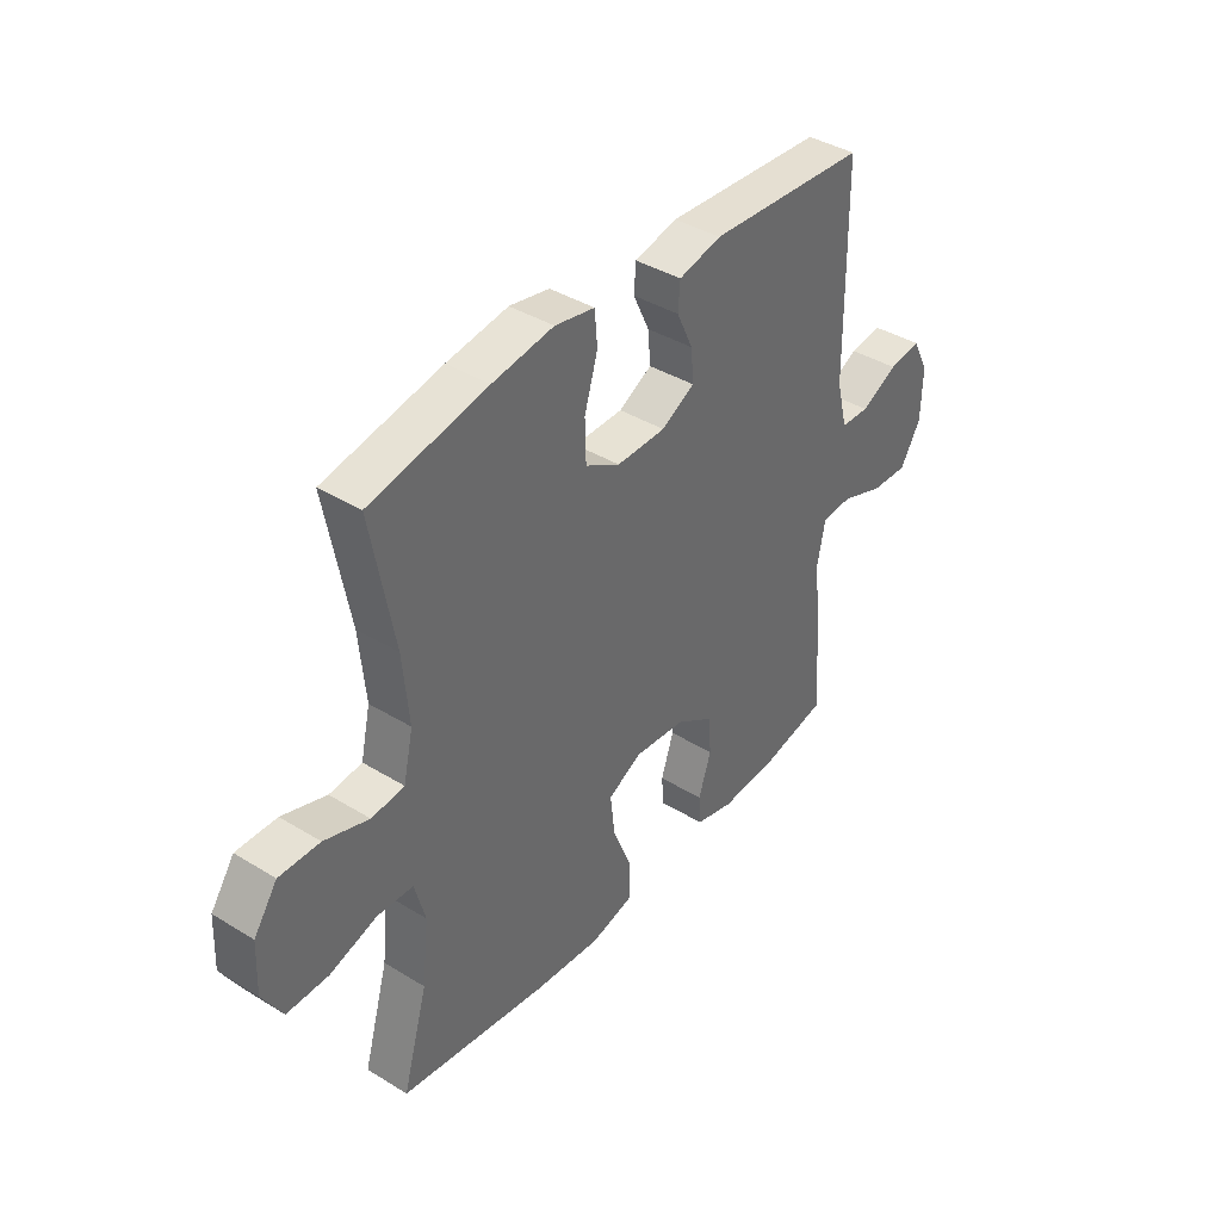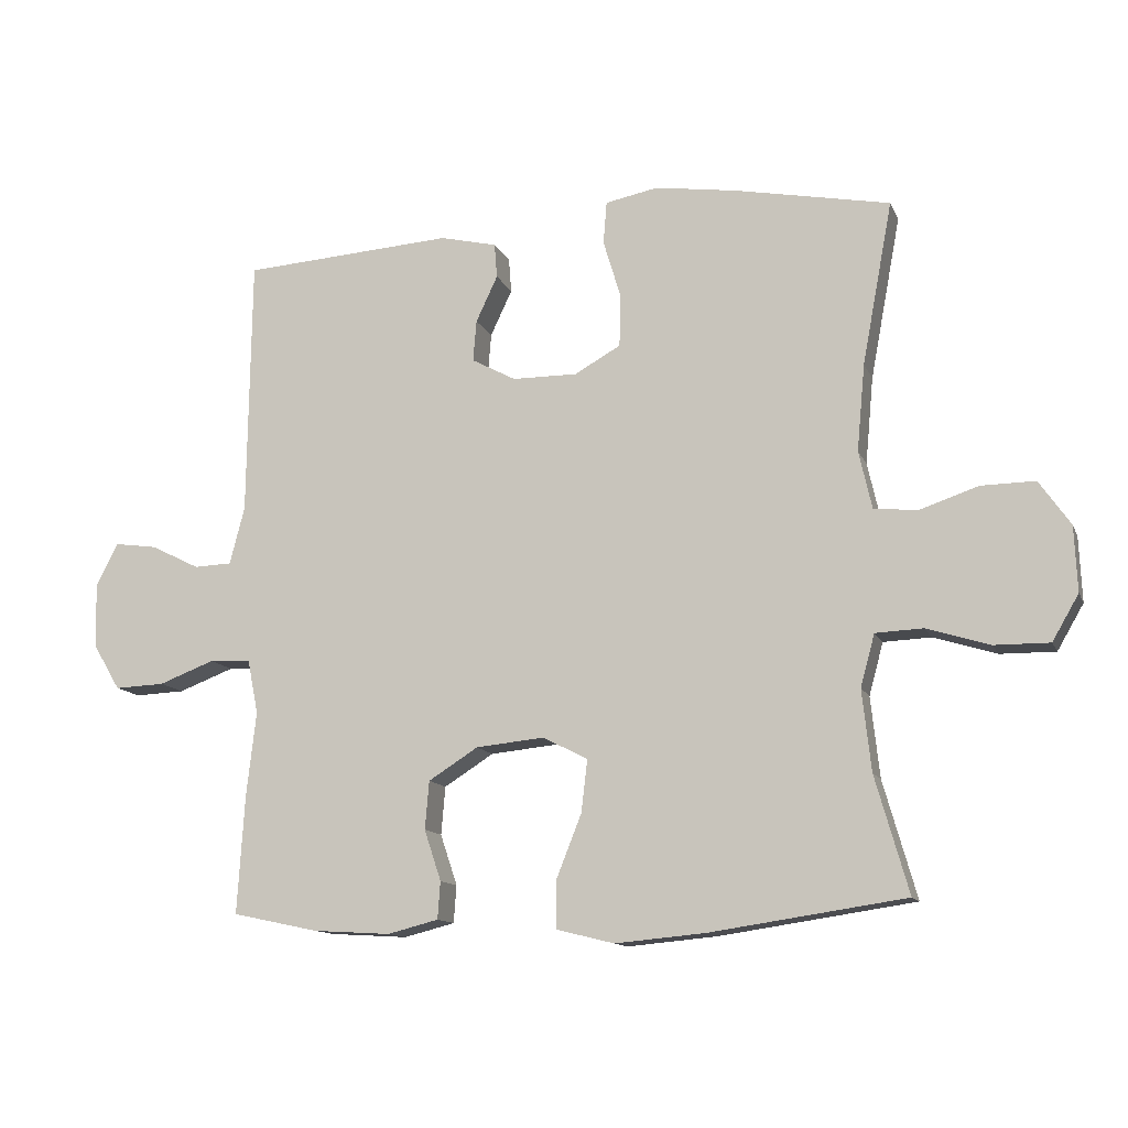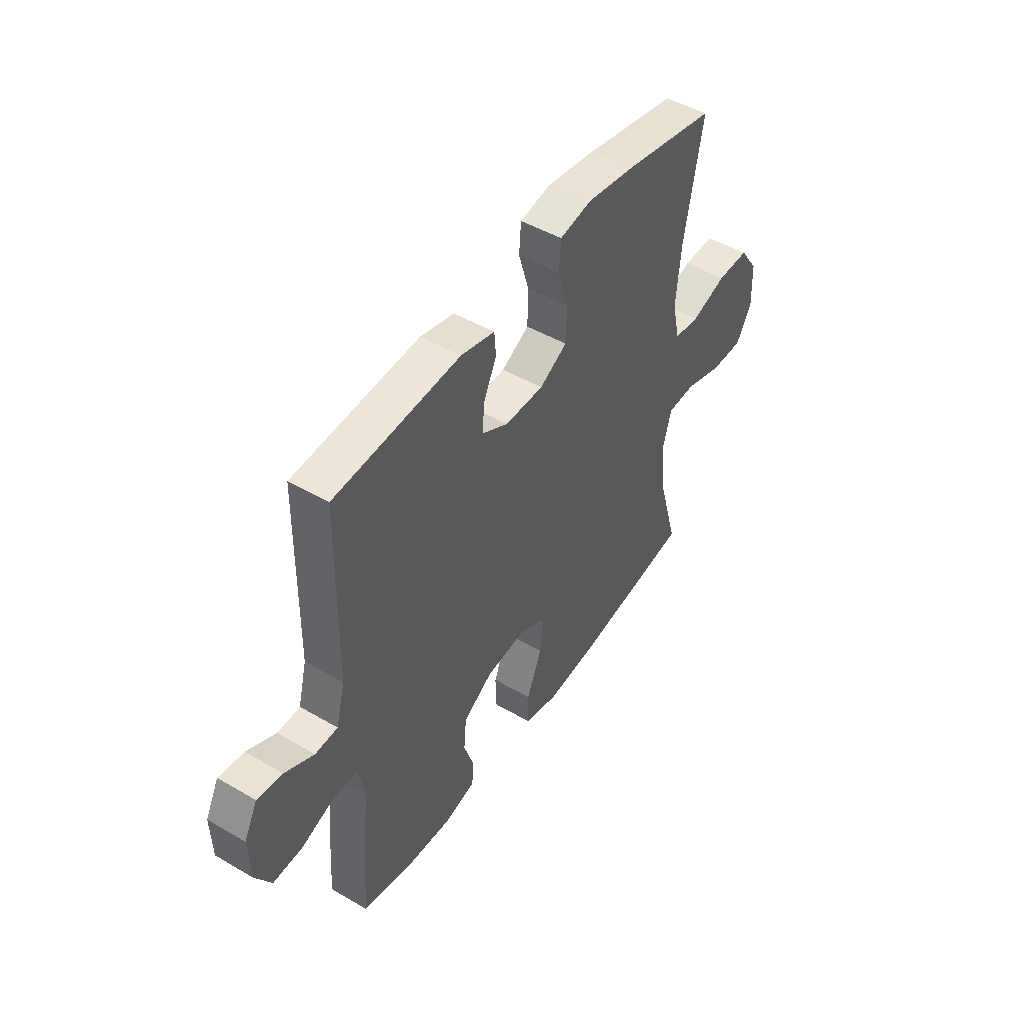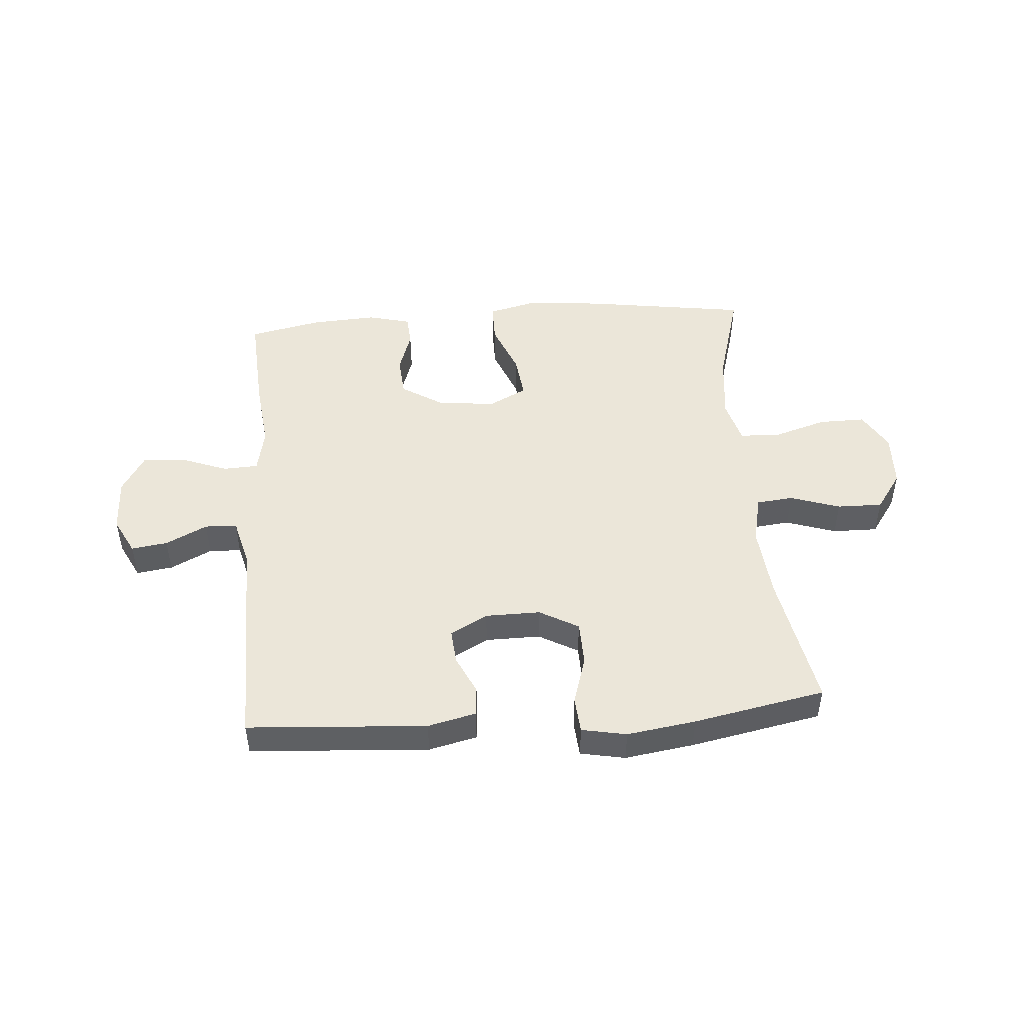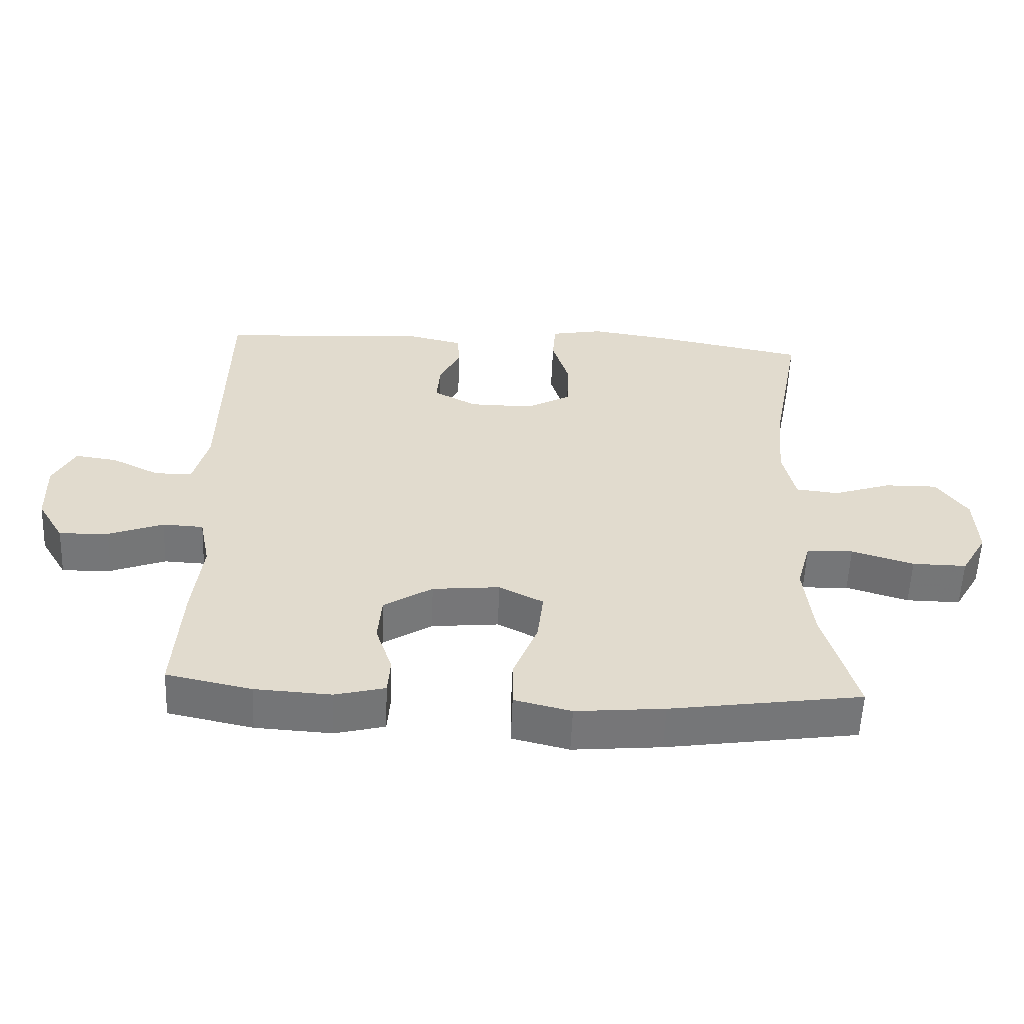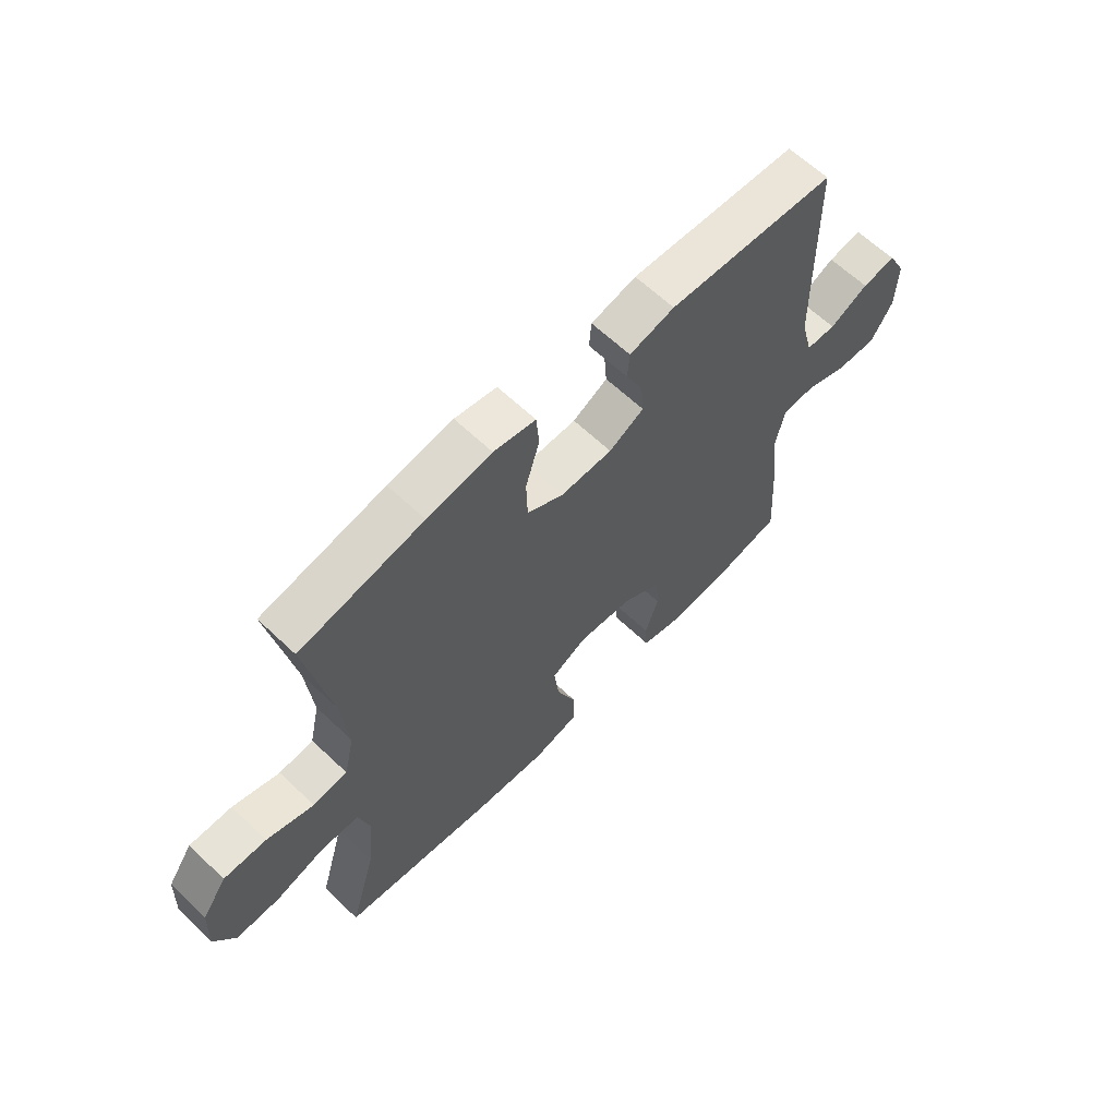
<metadata>
{"format":"obj","ext":"obj","renderer":"f3d","projection":"perspective","resolution":1024,"background":"white","views":[{"elev":39.6,"azim":127.3,"up":"+Z"},{"elev":-12.6,"azim":16.9,"up":"+Z"},{"elev":47.7,"azim":-56.7,"up":"+Z"},{"elev":47.7,"azim":-4.3,"up":"+Y"},{"elev":-56.7,"azim":-2.3,"up":"+Z"},{"elev":62.8,"azim":133.9,"up":"+Z"}]}
</metadata>
<code>
v -0.5 0.07 0.5
v -0.188 0.07 0.52
v -0.104 0.07 0.5
v -0.1 0.07 0.449
v -0.132 0.07 0.381
v -0.137 0.07 0.32
v -0.072 0.07 0.285
v 0.024 0.07 0.284
v 0.092 0.07 0.322
v 0.094 0.07 0.399
v 0.068 0.07 0.485
v 0.073 0.07 0.548
v 0.151 0.07 0.563
v 0.271 0.07 0.545
v 0.5 0.07 0.5
v 0.455 0.07 0.26
v 0.443 0.07 0.132
v 0.462 0.07 0.047
v 0.526 0.07 0.04
v 0.613 0.07 0.069
v 0.692 0.07 0.07
v 0.738 0.07 0.004
v 0.742 0.07 -0.092
v 0.703 0.07 -0.159
v 0.622 0.07 -0.158
v 0.529 0.07 -0.129
v 0.459 0.07 -0.132
v 0.438 0.07 -0.209
v 0.451 0.07 -0.328
v 0.5 0.07 -0.5
v 0.213 0.07 -0.542
v 0.08 0.07 -0.554
v -0.005 0.07 -0.533
v -0.005 0.07 -0.462
v 0.032 0.07 -0.369
v 0.041 0.07 -0.292
v -0.025 0.07 -0.258
v -0.126 0.07 -0.268
v -0.199 0.07 -0.314
v -0.205 0.07 -0.385
v -0.18 0.07 -0.46
v -0.184 0.07 -0.515
v -0.259 0.07 -0.534
v -0.373 0.07 -0.527
v -0.5 0.07 -0.5
v -0.489 0.07 -0.323
v -0.475 0.07 -0.201
v -0.491 0.07 -0.121
v -0.552 0.07 -0.118
v -0.634 0.07 -0.149
v -0.708 0.07 -0.152
v -0.748 0.07 -0.085
v -0.751 0.07 0.011
v -0.718 0.07 0.075
v -0.655 0.07 0.066
v -0.583 0.07 0.03
v -0.527 0.07 0.032
v -0.505 0.07 0.117
v -0.5 0 0.5
v -0.188 0 0.52
v -0.104 0 0.5
v -0.1 0 0.449
v -0.132 0 0.381
v -0.137 0 0.32
v -0.072 0 0.285
v 0.024 0 0.284
v 0.092 0 0.322
v 0.094 0 0.399
v 0.068 0 0.485
v 0.073 0 0.548
v 0.151 0 0.563
v 0.271 0 0.545
v 0.5 0 0.5
v 0.455 0 0.26
v 0.443 0 0.132
v 0.462 0 0.047
v 0.526 0 0.04
v 0.613 0 0.069
v 0.692 0 0.07
v 0.738 0 0.004
v 0.742 0 -0.092
v 0.703 0 -0.159
v 0.622 0 -0.158
v 0.529 0 -0.129
v 0.459 0 -0.132
v 0.438 0 -0.209
v 0.451 0 -0.328
v 0.5 0 -0.5
v 0.213 0 -0.542
v 0.08 0 -0.554
v -0.005 0 -0.533
v -0.005 0 -0.462
v 0.032 0 -0.369
v 0.041 0 -0.292
v -0.025 0 -0.258
v -0.126 0 -0.268
v -0.199 0 -0.314
v -0.205 0 -0.385
v -0.18 0 -0.46
v -0.184 0 -0.515
v -0.259 0 -0.534
v -0.373 0 -0.527
v -0.5 0 -0.5
v -0.489 0 -0.323
v -0.475 0 -0.201
v -0.491 0 -0.121
v -0.552 0 -0.118
v -0.634 0 -0.149
v -0.708 0 -0.152
v -0.748 0 -0.085
v -0.751 0 0.011
v -0.718 0 0.075
v -0.655 0 0.066
v -0.583 0 0.03
v -0.527 0 0.032
v -0.505 0 0.117
f 54 55 56
f 53 54 56
f 52 53 56
f 51 52 56
f 50 51 56
f 49 50 56
f 48 49 56 57
f 45 46 47
f 44 45 47
f 43 44 47
f 42 43 47
f 41 42 47
f 40 41 47
f 39 40 47 48
f 48 57 58
f 39 48 58
f 38 39 58
f 33 34 35
f 32 33 35
f 31 32 35
f 30 31 35
f 29 30 35
f 28 29 35 36
f 27 28 36 37
f 24 25 26
f 23 24 26
f 22 23 26
f 21 22 26
f 20 21 26
f 19 20 26
f 18 19 26 27
f 37 38 58
f 27 37 58
f 18 27 58
f 17 18 58
f 14 15 16
f 13 14 16
f 12 13 16
f 11 12 16
f 10 11 16
f 3 4 5
f 2 3 5
f 1 2 5
f 58 1 5
f 58 5 6
f 9 10 16 17
f 8 9 17
f 7 8 17 58
f 6 7 58
f 114 113 112
f 114 112 111
f 114 111 110
f 114 110 109
f 114 109 108
f 114 108 107
f 115 114 107 106
f 105 104 103
f 105 103 102
f 105 102 101
f 105 101 100
f 105 100 99
f 105 99 98
f 106 105 98 97
f 116 115 106
f 116 106 97
f 116 97 96
f 93 92 91
f 93 91 90
f 93 90 89
f 93 89 88
f 93 88 87
f 94 93 87 86
f 95 94 86 85
f 84 83 82
f 84 82 81
f 84 81 80
f 84 80 79
f 84 79 78
f 84 78 77
f 85 84 77 76
f 116 96 95
f 116 95 85
f 116 85 76
f 116 76 75
f 74 73 72
f 74 72 71
f 74 71 70
f 74 70 69
f 74 69 68
f 63 62 61
f 63 61 60
f 63 60 59
f 63 59 116
f 64 63 116
f 75 74 68 67
f 75 67 66
f 116 75 66 65
f 116 65 64
f 1 59 60 2
f 2 60 61 3
f 3 61 62 4
f 4 62 63 5
f 5 63 64 6
f 6 64 65 7
f 7 65 66 8
f 8 66 67 9
f 9 67 68 10
f 10 68 69 11
f 11 69 70 12
f 12 70 71 13
f 13 71 72 14
f 14 72 73 15
f 15 73 74 16
f 16 74 75 17
f 17 75 76 18
f 18 76 77 19
f 19 77 78 20
f 20 78 79 21
f 21 79 80 22
f 22 80 81 23
f 23 81 82 24
f 24 82 83 25
f 25 83 84 26
f 26 84 85 27
f 27 85 86 28
f 28 86 87 29
f 29 87 88 30
f 30 88 89 31
f 31 89 90 32
f 32 90 91 33
f 33 91 92 34
f 34 92 93 35
f 35 93 94 36
f 36 94 95 37
f 37 95 96 38
f 38 96 97 39
f 39 97 98 40
f 40 98 99 41
f 41 99 100 42
f 42 100 101 43
f 43 101 102 44
f 44 102 103 45
f 45 103 104 46
f 46 104 105 47
f 47 105 106 48
f 48 106 107 49
f 49 107 108 50
f 50 108 109 51
f 51 109 110 52
f 52 110 111 53
f 53 111 112 54
f 54 112 113 55
f 55 113 114 56
f 56 114 115 57
f 57 115 116 58
f 58 116 59 1

</code>
